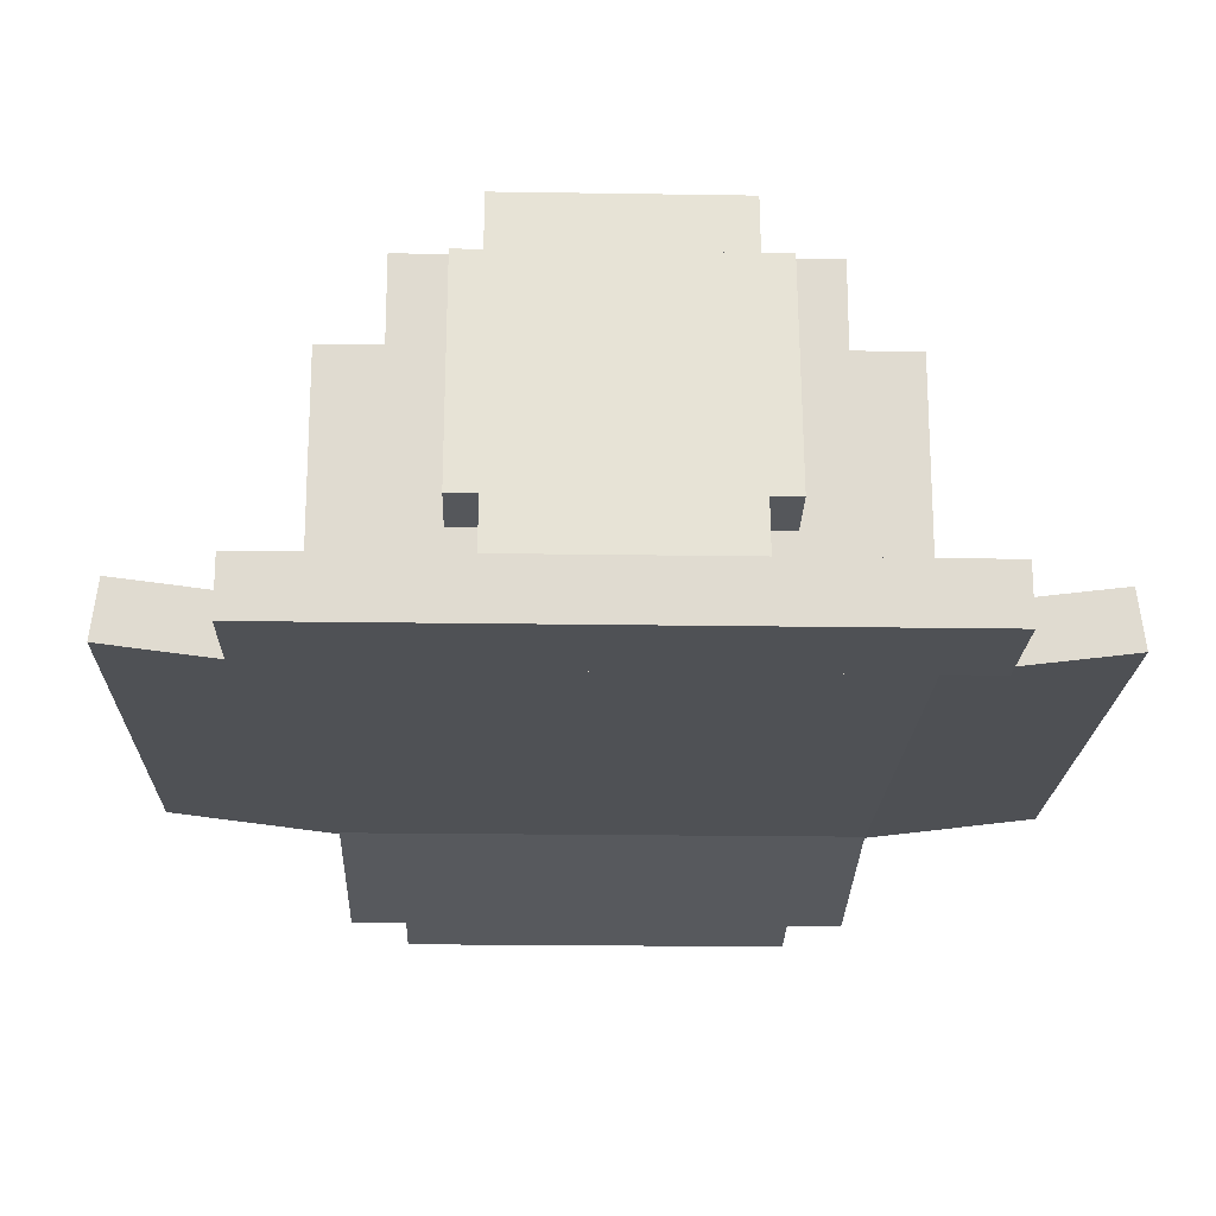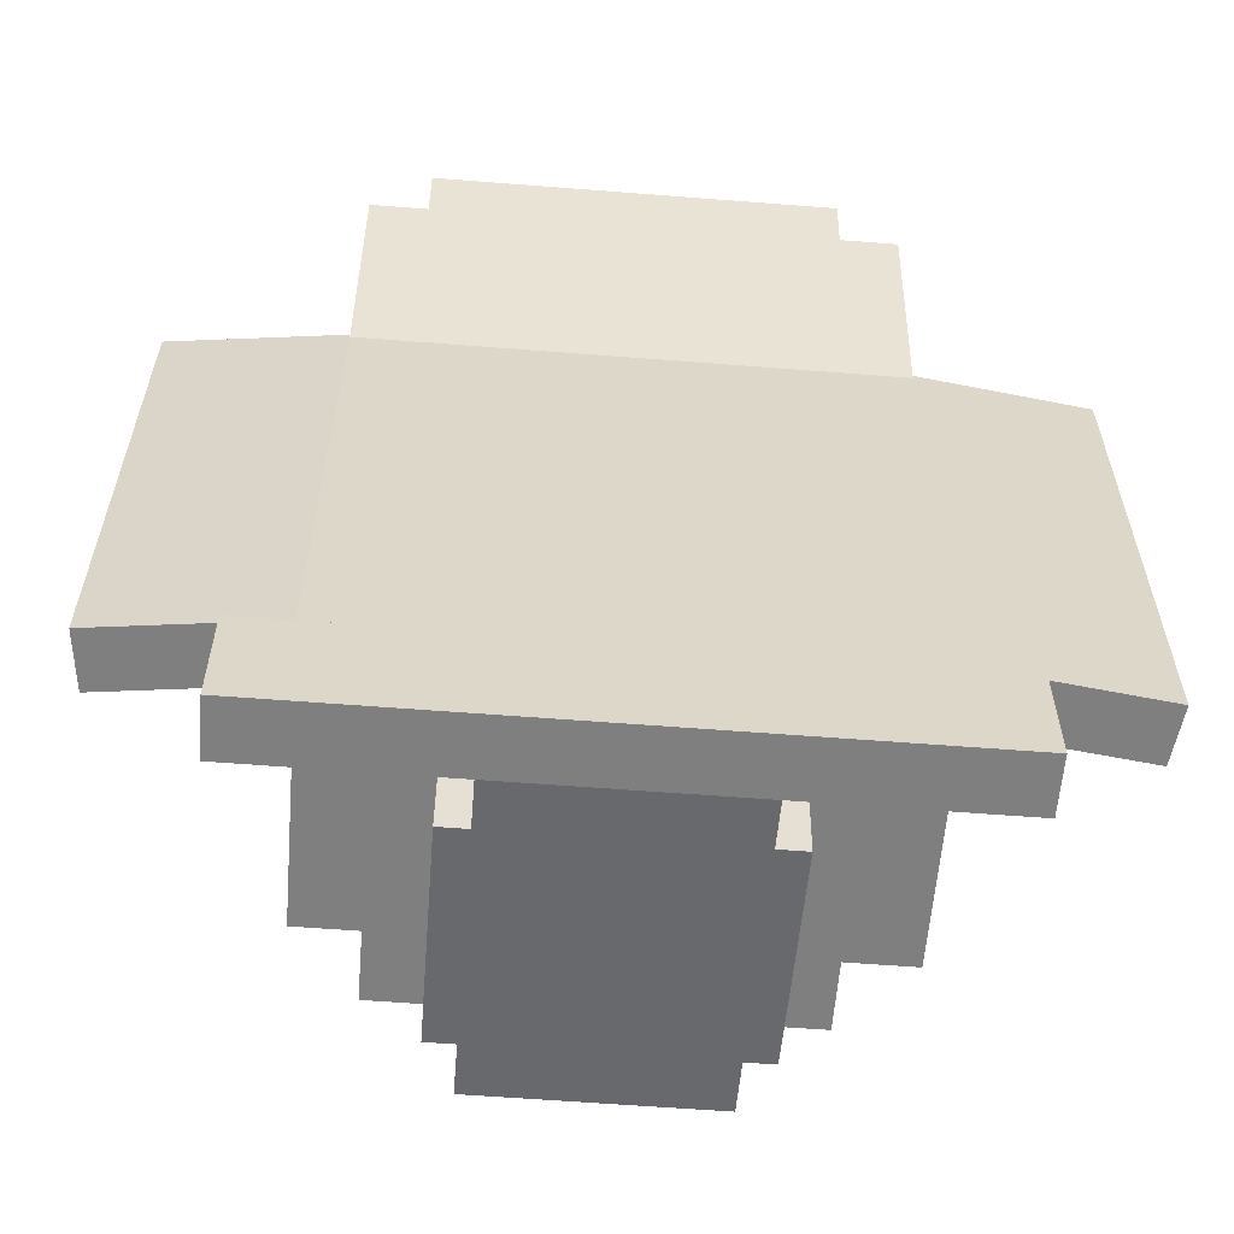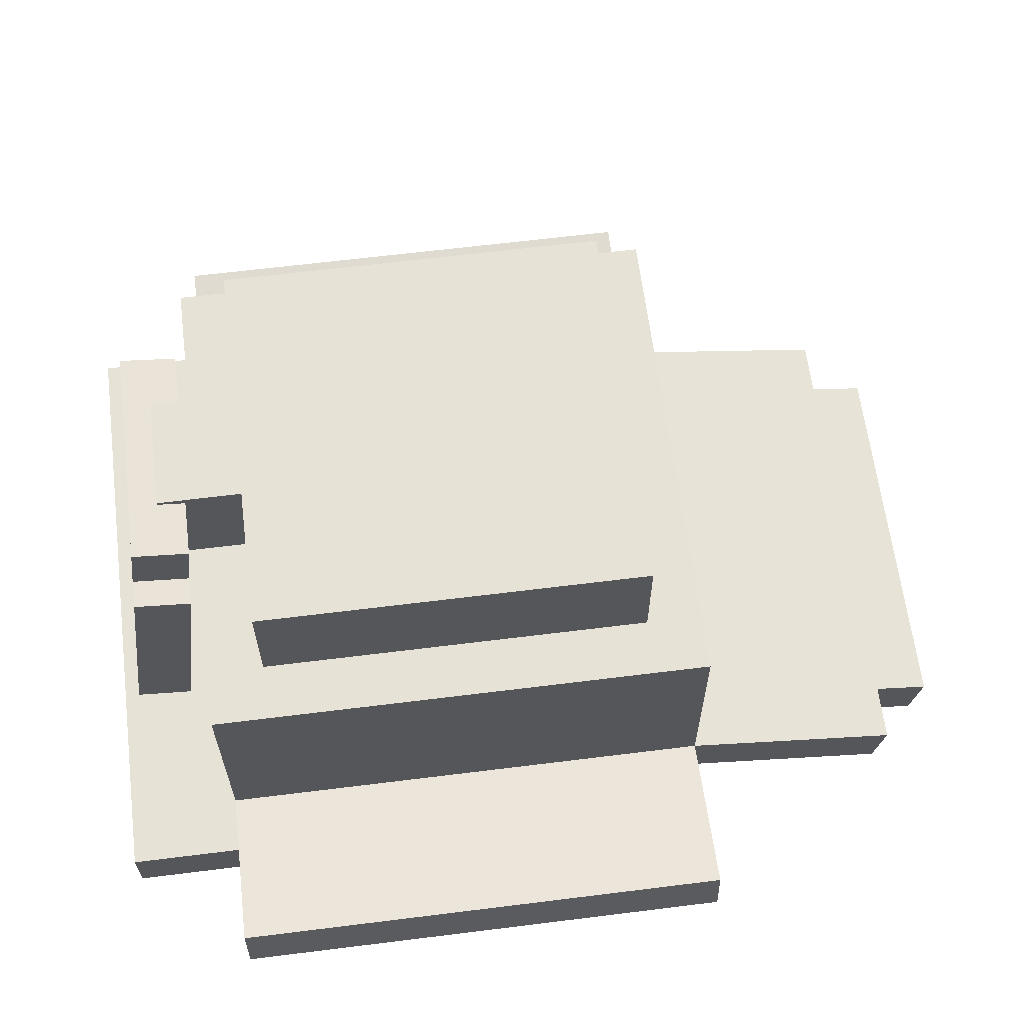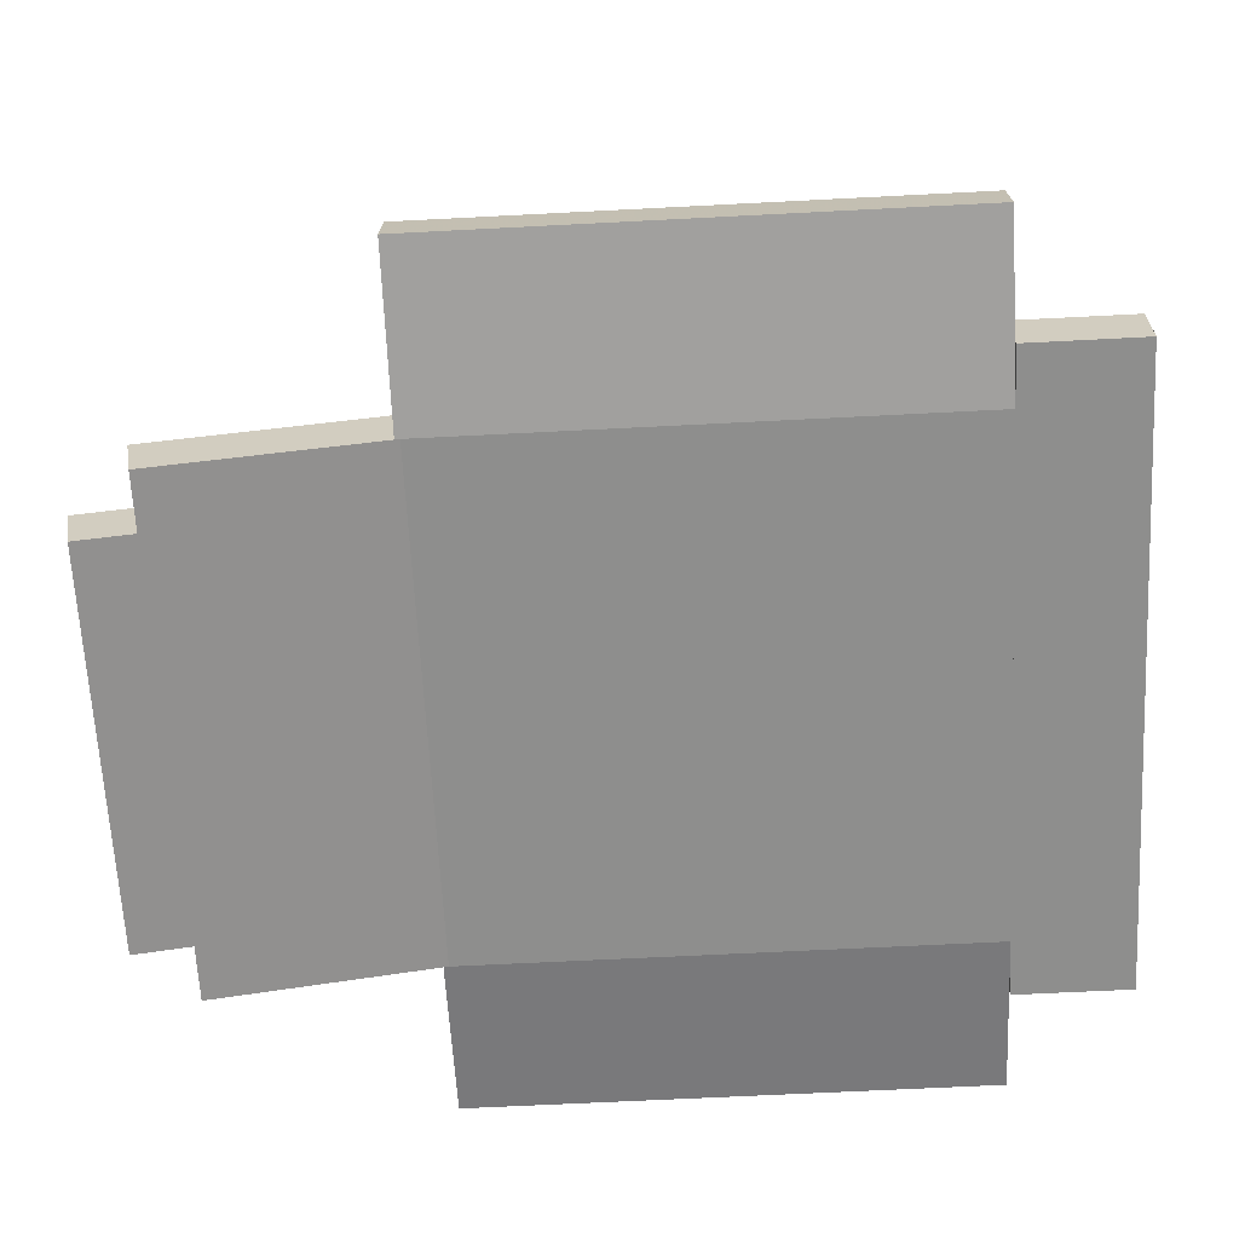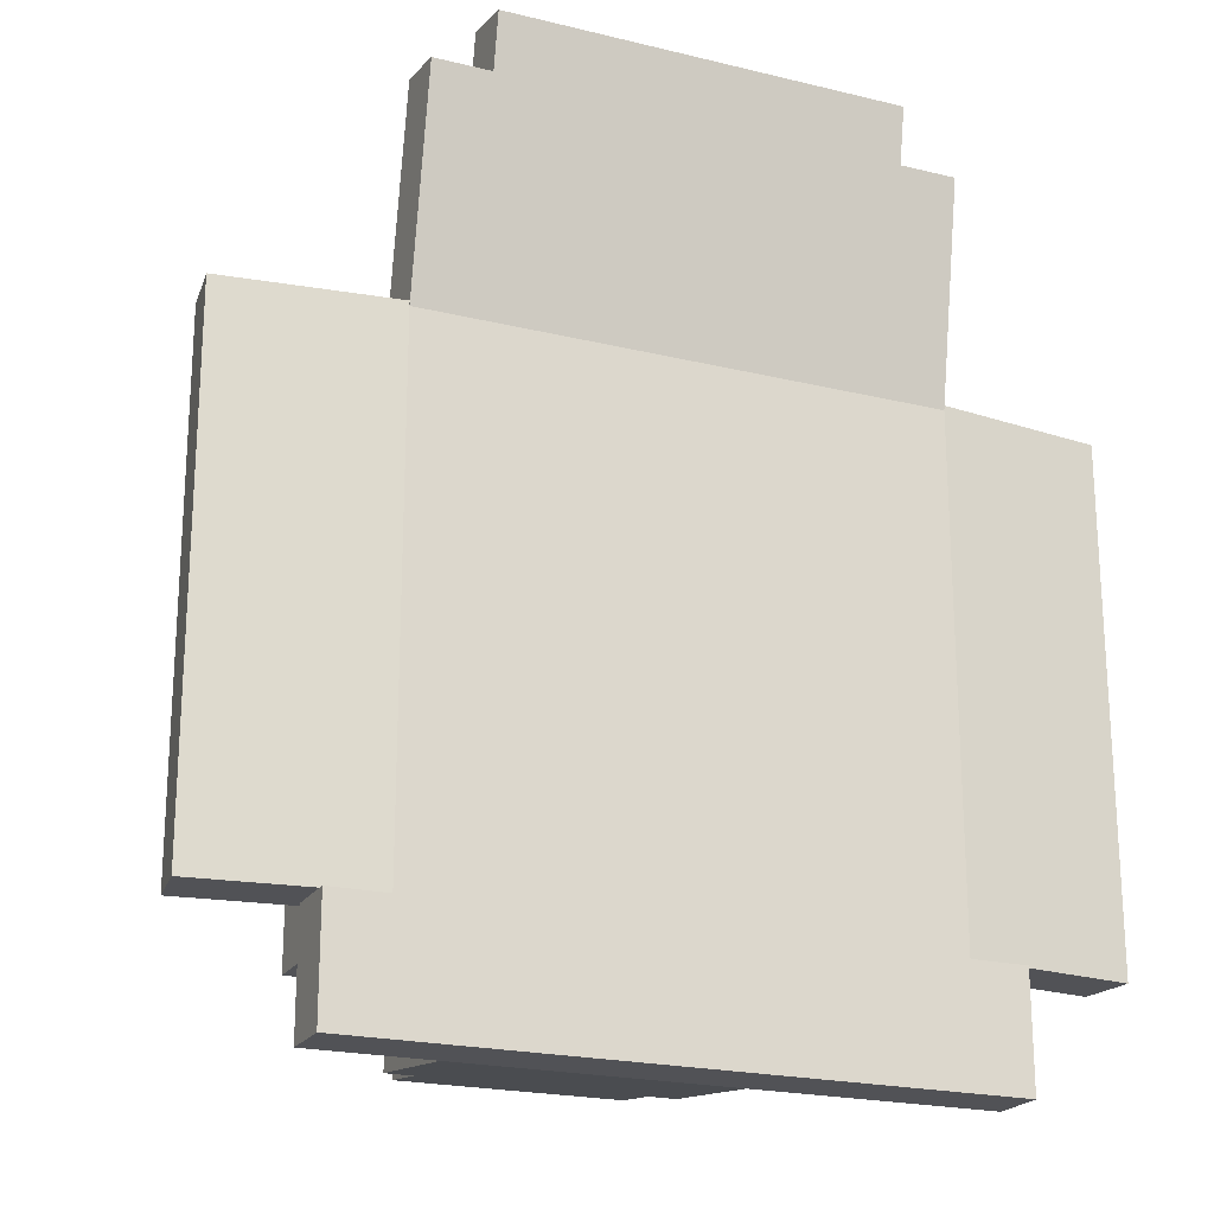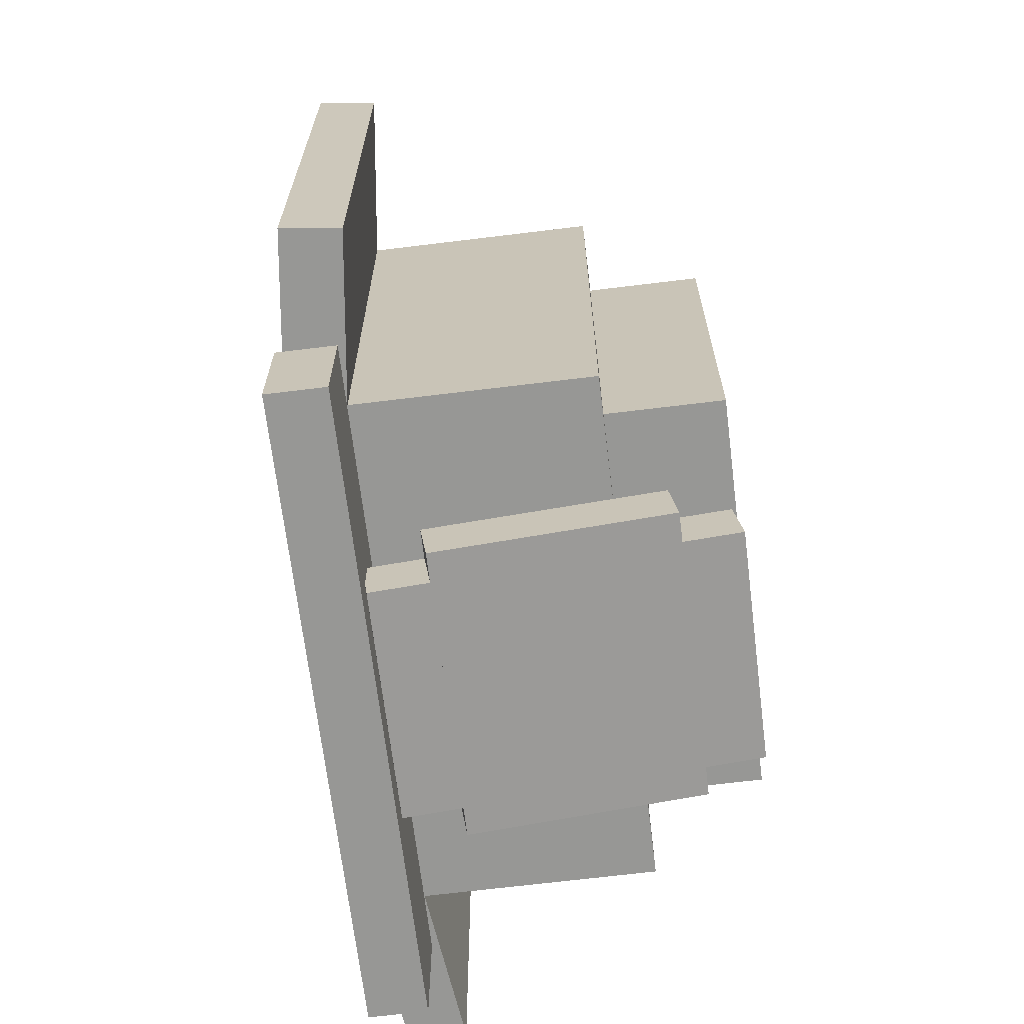
<metadata>
{"format":"obj","ext":"obj","renderer":"f3d","projection":"perspective","resolution":1024,"background":"white","views":[{"elev":-19.6,"azim":178.3,"up":"+Y"},{"elev":-59.8,"azim":-4.6,"up":"+Z"},{"elev":63.3,"azim":-97.2,"up":"+Y"},{"elev":-64.8,"azim":93.0,"up":"+Y"},{"elev":-21.3,"azim":-23.5,"up":"+Z"},{"elev":-68.1,"azim":97.0,"up":"+Z"}]}
</metadata>
<code>
o Shape1
v 0.25 1.4 -0.25
v -0.3125 1.4 -0.25
v -0.3125 1.712 -0.25
v 0.25 1.712 -0.25
v -0.3125 1.4 0.3125
v 0.25 1.4 0.3125
v 0.25 1.712 0.3125
v -0.3125 1.712 0.3125
f 1 2 3 4
f 5 6 7 8
f 4 3 8 7
f 6 5 2 1
f 6 1 4 7
f 2 5 8 3
o Shape2
v 0.1875 1.712 -0.1875
v -0.25 1.712 -0.1875
v -0.25 1.837 -0.1875
v 0.1875 1.837 -0.1875
v -0.25 1.712 0.25
v 0.1875 1.712 0.25
v 0.1875 1.837 0.25
v -0.25 1.837 0.25
f 9 10 11 12
f 13 14 15 16
f 12 11 16 15
f 14 13 10 9
f 14 9 12 15
f 10 13 16 11
o Shape3
v 0.4361 1.423 -0.25
v 0.25 1.4 -0.25
v 0.2424 1.462 -0.25
v 0.4285 1.485 -0.25
v 0.25 1.4 0.3125
v 0.4361 1.423 0.3125
v 0.4285 1.485 0.3125
v 0.2424 1.462 0.3125
f 17 18 19 20
f 21 22 23 24
f 20 19 24 23
f 22 21 18 17
f 22 17 20 23
f 18 21 24 19
o Shape4
v 0.3125 1.4 -0.375
v -0.375 1.4 -0.375
v -0.375 1.462 -0.375
v 0.3125 1.462 -0.375
v -0.375 1.4 -0.25
v 0.3125 1.4 -0.25
v 0.3125 1.462 -0.25
v -0.375 1.462 -0.25
f 25 26 27 28
f 29 30 31 32
f 28 27 32 31
f 30 29 26 25
f 30 25 28 31
f 26 29 32 27
o Shape5
v -0.3125 1.4 -0.25
v -0.4986 1.423 -0.25
v -0.491 1.485 -0.25
v -0.3049 1.462 -0.25
v -0.4986 1.423 0.3125
v -0.3125 1.4 0.3125
v -0.3049 1.462 0.3125
v -0.491 1.485 0.3125
f 33 34 35 36
f 37 38 39 40
f 36 35 40 39
f 38 37 34 33
f 38 33 36 39
f 34 37 40 35
o Shape6
v 0.125 1.527 -0.3506
v -0.1875 1.527 -0.3506
v -0.1875 1.775 -0.3201
v 0.125 1.775 -0.3201
v -0.1875 1.52 -0.2885
v 0.125 1.52 -0.2885
v 0.125 1.768 -0.2581
v -0.1875 1.768 -0.2581
f 41 42 43 44
f 45 46 47 48
f 44 43 48 47
f 46 45 42 41
f 46 41 44 47
f 42 45 48 43
o Shape7
v 0.09375 1.465 -0.3582
v -0.1562 1.465 -0.3582
v -0.1562 1.527 -0.3506
v 0.09375 1.527 -0.3506
v -0.1562 1.458 -0.2962
v 0.09375 1.458 -0.2962
v 0.09375 1.52 -0.2885
v -0.1562 1.52 -0.2885
f 49 50 51 52
f 53 54 55 56
f 52 51 56 55
f 54 53 50 49
f 54 49 52 55
f 50 53 56 51
o Shape8
v 0.09375 1.775 -0.3201
v -0.1562 1.775 -0.3201
v -0.1562 1.837 -0.3125
v 0.09375 1.837 -0.3125
v -0.1562 1.768 -0.2581
v 0.09375 1.768 -0.2581
v 0.09375 1.83 -0.2505
v -0.1562 1.83 -0.2505
f 57 58 59 60
f 61 62 63 64
f 60 59 64 63
f 62 61 58 57
f 62 57 60 63
f 58 61 64 59
o Shape9
v 0.03125 1.712 -0.2812
v -0.09375 1.712 -0.2812
v -0.09375 1.837 -0.2812
v 0.03125 1.837 -0.2812
v -0.09375 1.712 -0.1562
v 0.03125 1.712 -0.1562
v 0.03125 1.837 -0.1562
v -0.09375 1.837 -0.1562
f 65 66 67 68
f 69 70 71 72
f 68 67 72 71
f 70 69 66 65
f 70 65 68 71
f 66 69 72 67
o Shape10
v 0.25 1.401 0.3016
v -0.3125 1.401 0.3016
v -0.3125 1.462 0.3125
v 0.25 1.462 0.3125
v -0.3125 1.358 0.5478
v 0.25 1.358 0.5478
v 0.25 1.419 0.5587
v -0.3125 1.419 0.5587
f 73 74 75 76
f 77 78 79 80
f 76 75 80 79
f 78 77 74 73
f 78 73 76 79
f 74 77 80 75
o Shape11
v 0.1875 1.358 0.5478
v -0.25 1.358 0.5478
v -0.25 1.419 0.5587
v 0.1875 1.419 0.5587
v -0.25 1.347 0.6094
v 0.1875 1.347 0.6094
v 0.1875 1.408 0.6203
v -0.25 1.408 0.6203
f 81 82 83 84
f 85 86 87 88
f 84 83 88 87
f 86 85 82 81
f 86 81 84 87
f 82 85 88 83

</code>
